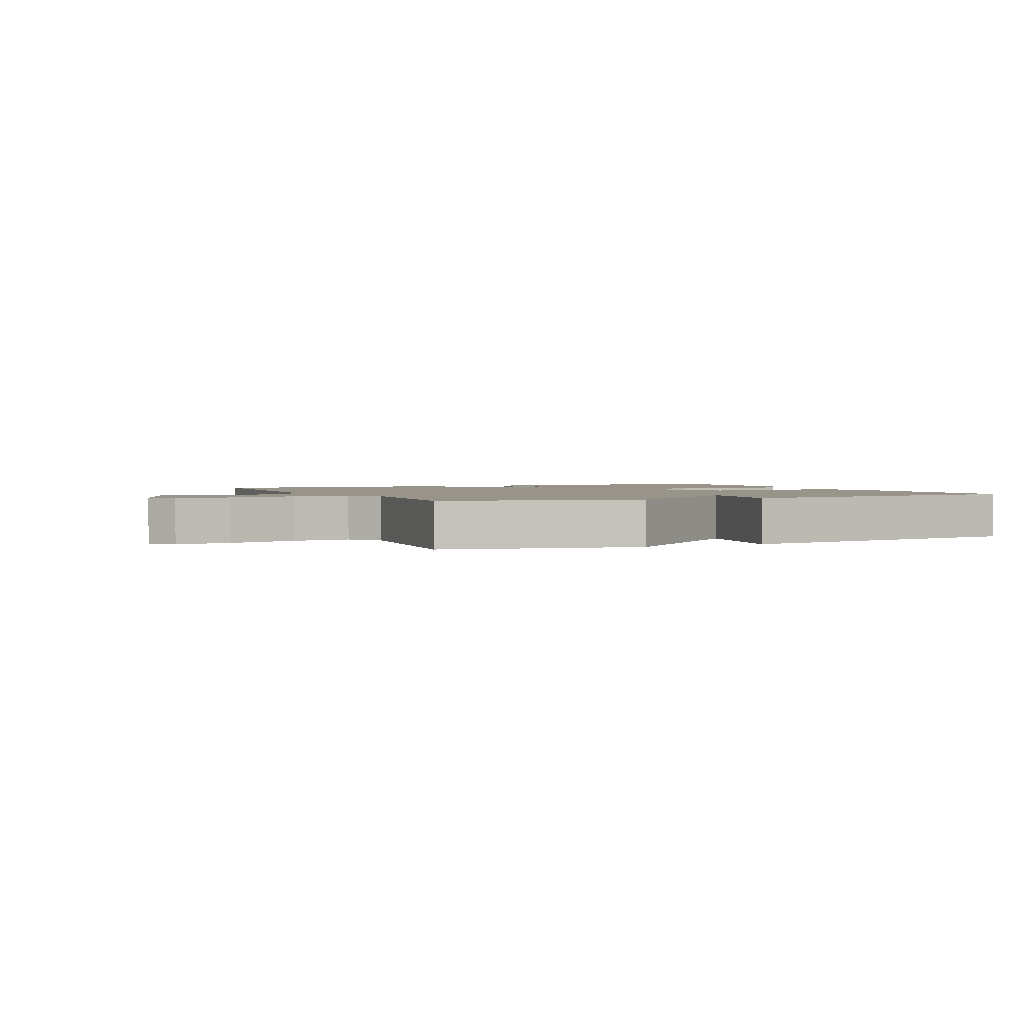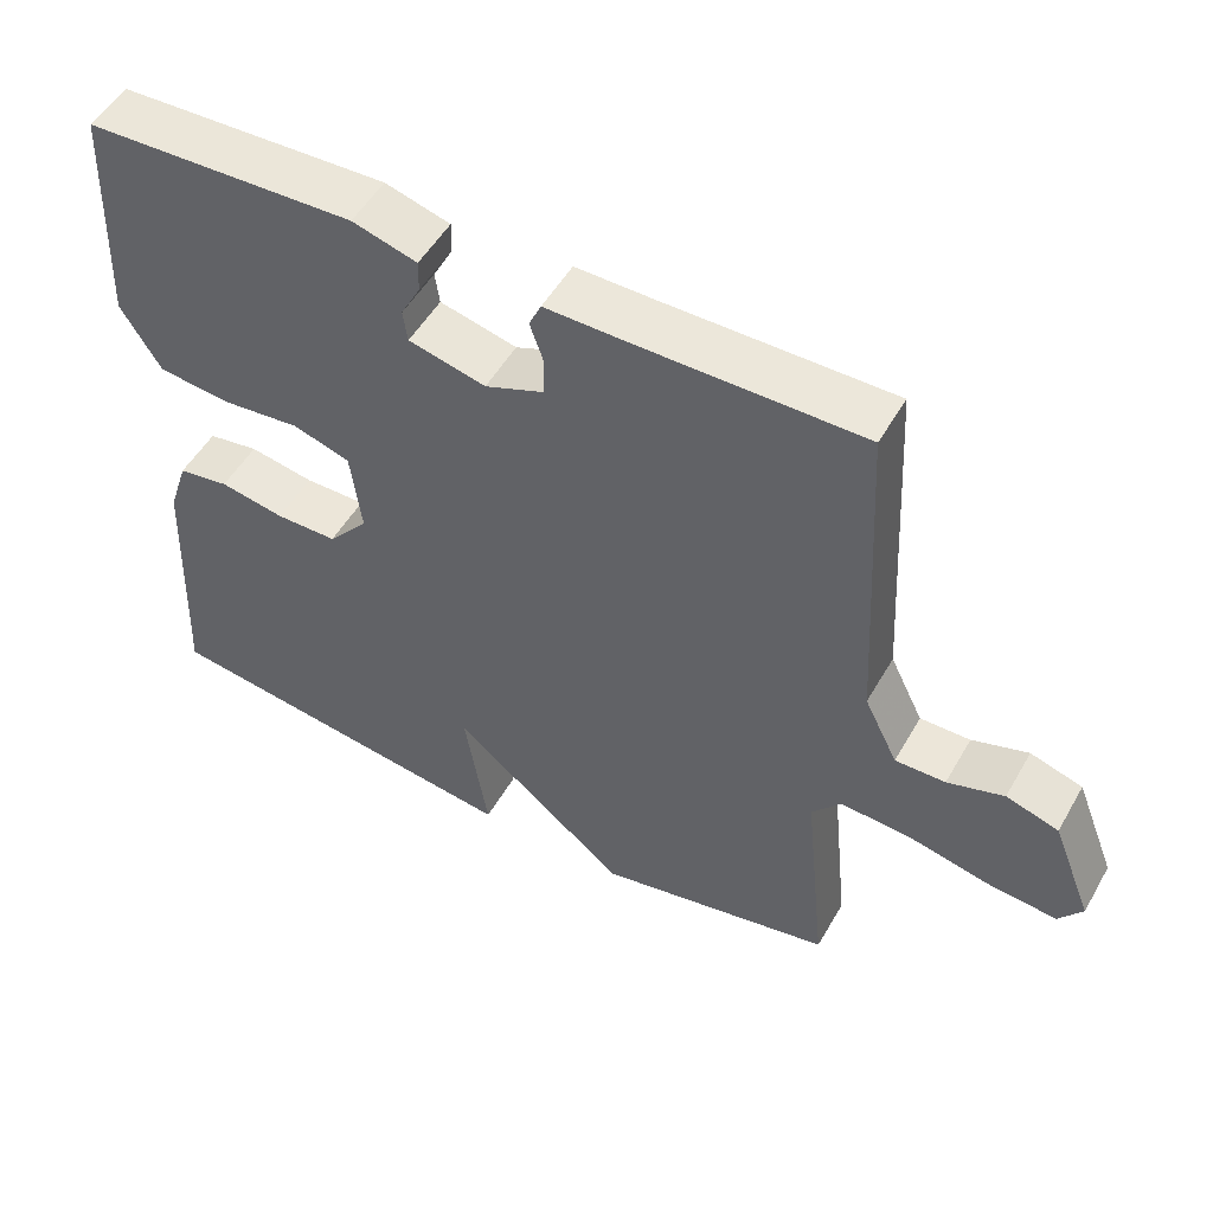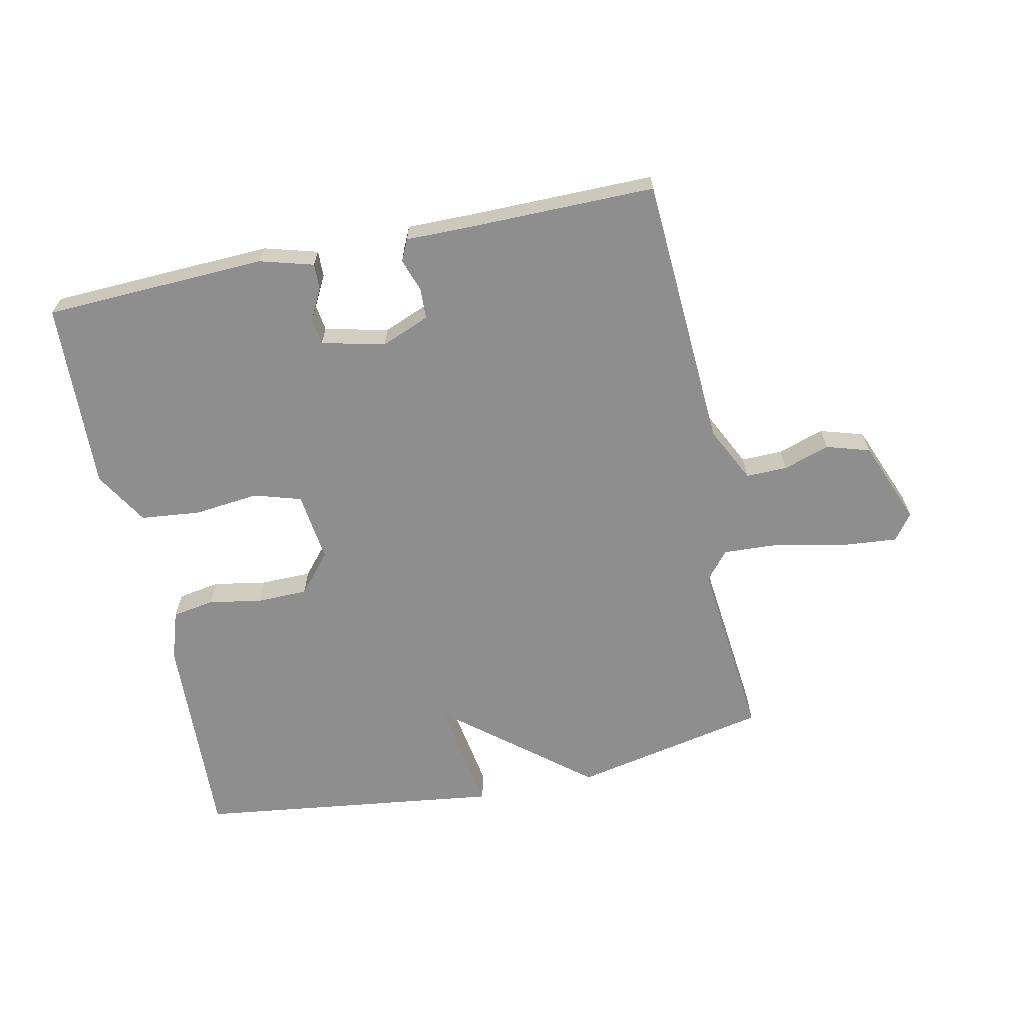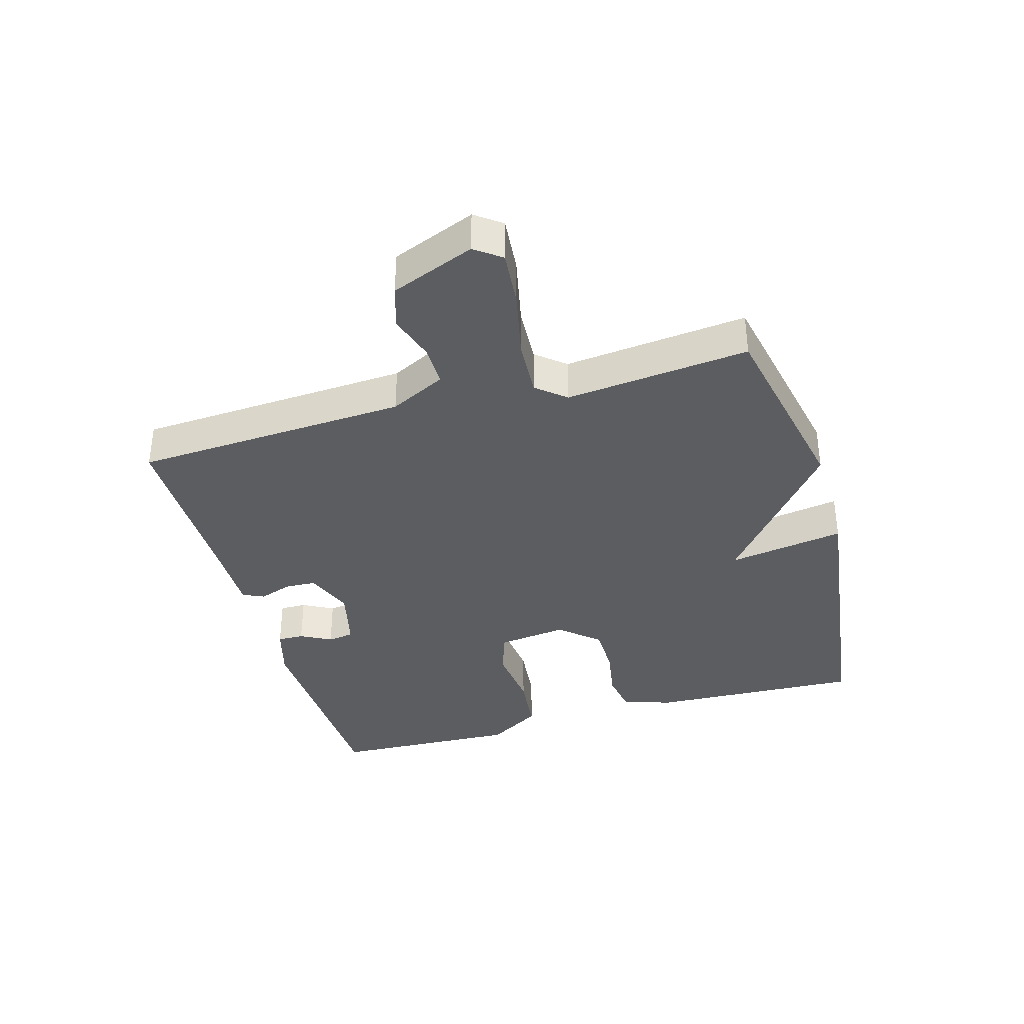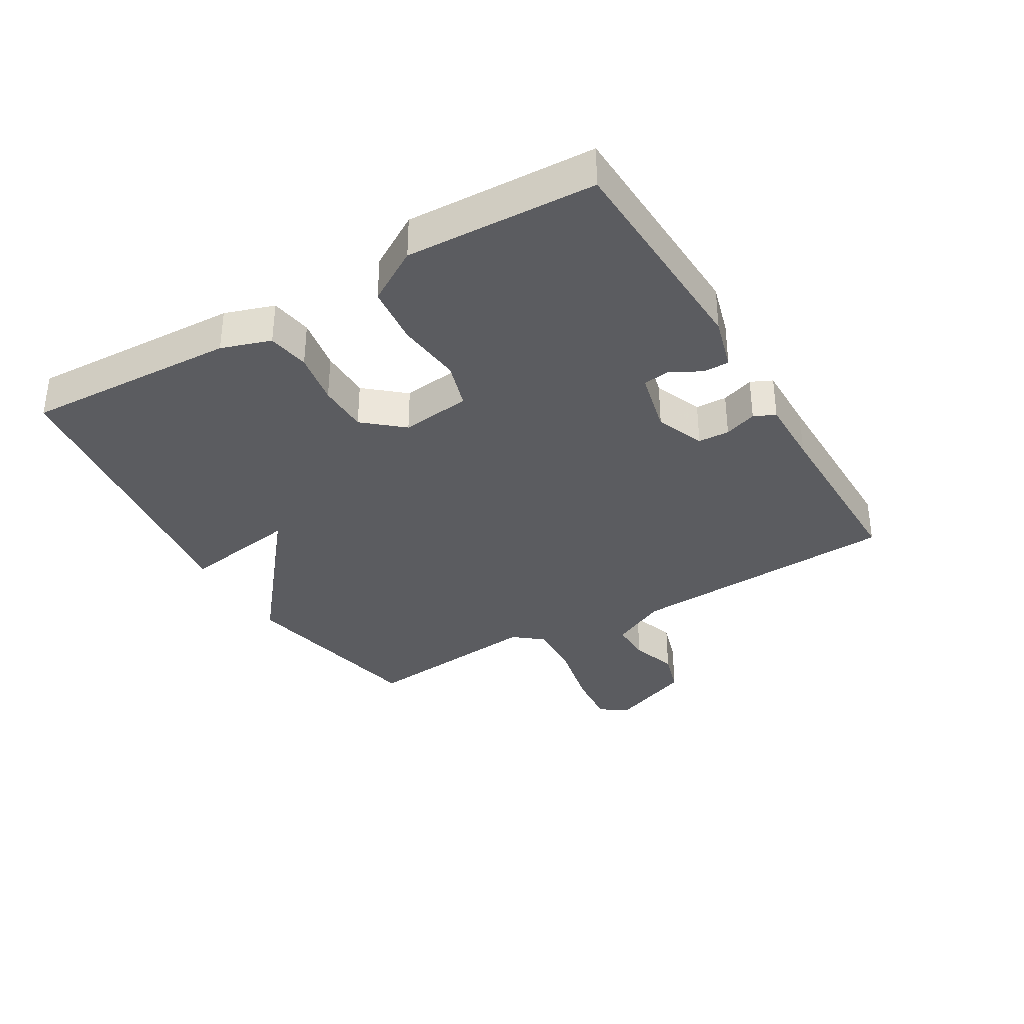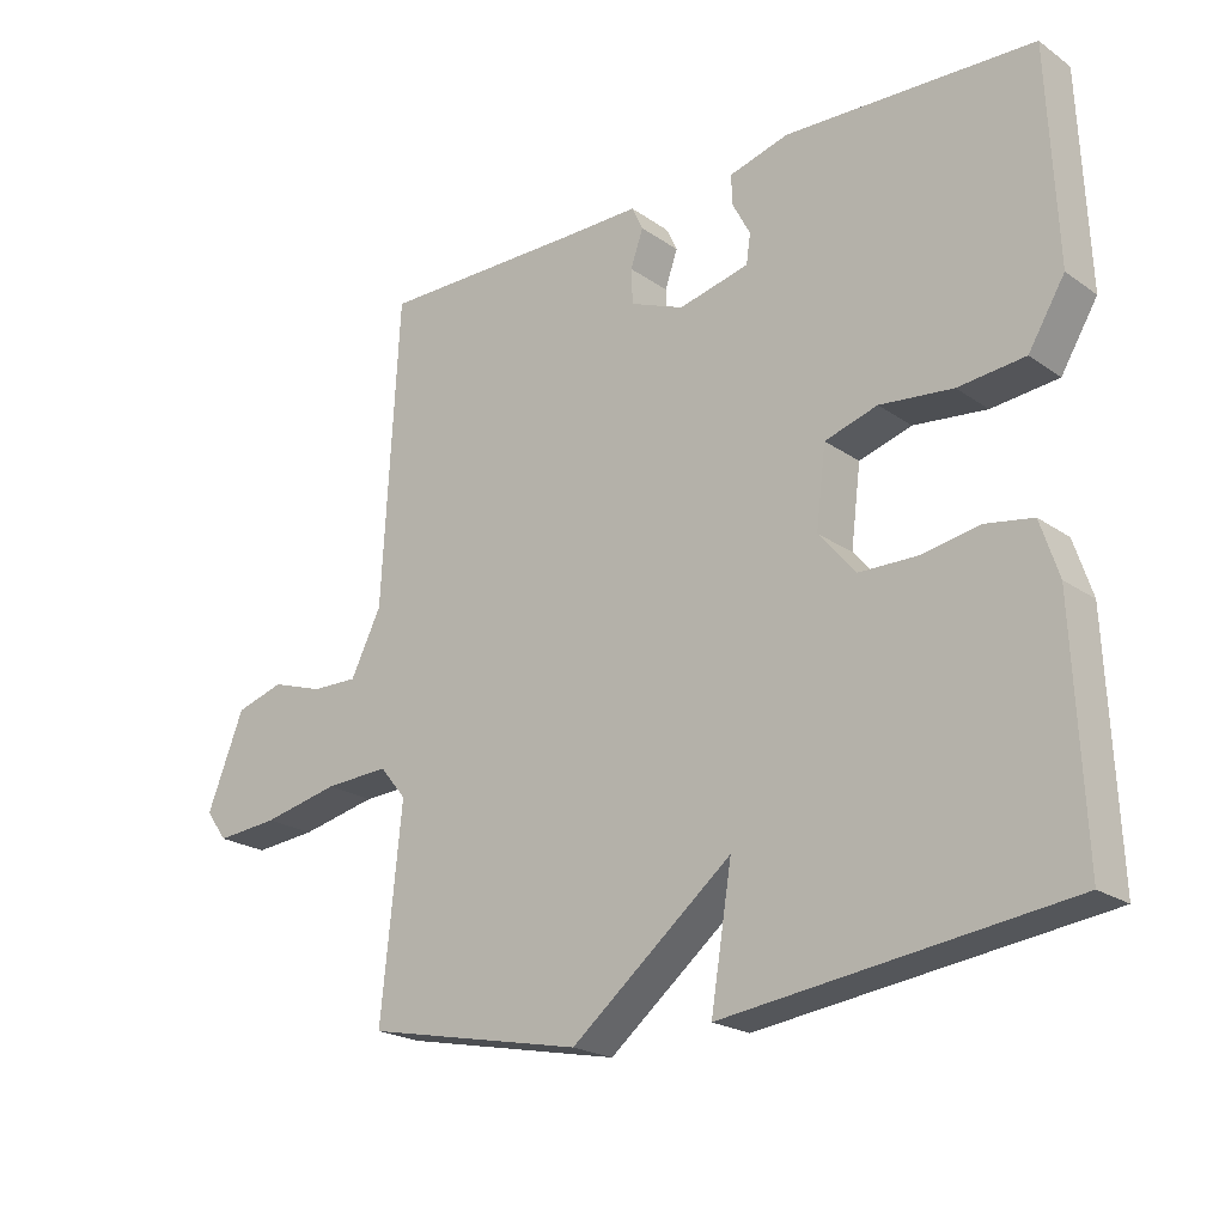
<metadata>
{"format":"obj","ext":"obj","renderer":"f3d","projection":"perspective","resolution":1024,"background":"white","views":[{"elev":1.9,"azim":155.4,"up":"+Y"},{"elev":51.8,"azim":29.2,"up":"+Z"},{"elev":-65.0,"azim":12.0,"up":"+Y"},{"elev":-36.7,"azim":106.0,"up":"+Y"},{"elev":-34.9,"azim":-59.4,"up":"+Y"},{"elev":-21.5,"azim":-140.5,"up":"+Z"}]}
</metadata>
<code>
v -0.5 0.07 -0.5
v -0.485 0.07 -0.16
v -0.459 0.07 -0.081
v -0.392 0.07 -0.07
v -0.307 0.07 -0.085
v -0.226 0.07 -0.084
v -0.173 0.07 -0.022
v -0.187 0.07 0.09
v -0.262 0.07 0.113
v -0.366 0.07 0.102
v -0.461 0.07 0.112
v -0.513 0.07 0.198
v -0.5 0.07 0.5
v -0.145 0.07 0.514
v -0.06 0.07 0.49
v -0.061 0.07 0.448
v -0.087 0.07 0.399
v -0.081 0.07 0.357
v 0.02 0.07 0.333
v 0.097 0.07 0.364
v 0.099 0.07 0.414
v 0.081 0.07 0.466
v 0.097 0.07 0.5
v 0.205 0.07 0.499
v 0.5 0.07 0.5
v 0.524 0.07 0.063
v 0.568 0.07 -0.026
v 0.634 0.07 -0.025
v 0.708 0.07 -0.001
v 0.777 0.07 -0.022
v 0.83 0.07 -0.156
v 0.799 0.07 -0.198
v 0.71 0.07 -0.19
v 0.6 0.07 -0.166
v 0.508 0.07 -0.161
v 0.47 0.07 -0.207
v 0.5 0.07 -0.5
v 0.188 0.07 -0.564
v -0.042 0.07 -0.377
v -0.012 0.07 -0.564
v -0.5 0 -0.5
v -0.485 0 -0.16
v -0.459 0 -0.081
v -0.392 0 -0.07
v -0.307 0 -0.085
v -0.226 0 -0.084
v -0.173 0 -0.022
v -0.187 0 0.09
v -0.262 0 0.113
v -0.366 0 0.102
v -0.461 0 0.112
v -0.513 0 0.198
v -0.5 0 0.5
v -0.145 0 0.514
v -0.06 0 0.49
v -0.061 0 0.448
v -0.087 0 0.399
v -0.081 0 0.357
v 0.02 0 0.333
v 0.097 0 0.364
v 0.099 0 0.414
v 0.081 0 0.466
v 0.097 0 0.5
v 0.205 0 0.499
v 0.5 0 0.5
v 0.524 0 0.063
v 0.568 0 -0.026
v 0.634 0 -0.025
v 0.708 0 -0.001
v 0.777 0 -0.022
v 0.83 0 -0.156
v 0.799 0 -0.198
v 0.71 0 -0.19
v 0.6 0 -0.166
v 0.508 0 -0.161
v 0.47 0 -0.207
v 0.5 0 -0.5
v 0.188 0 -0.564
v -0.042 0 -0.377
v -0.012 0 -0.564
f 3 4 5
f 2 3 5
f 1 2 5
f 40 1 5
f 39 40 5
f 39 5 6
f 38 39 6
f 37 38 6
f 36 37 6
f 35 36 6 7
f 34 35 7 8
f 32 33 34
f 31 32 34
f 30 31 34
f 29 30 34
f 28 29 34
f 27 28 34
f 26 27 34 8
f 24 25 26
f 23 24 26
f 22 23 26
f 21 22 26
f 20 21 26
f 26 8 9
f 20 26 9
f 19 20 9
f 10 11 12
f 9 10 12
f 19 9 12
f 18 19 12
f 12 13 14
f 18 12 14
f 17 18 14
f 14 15 16 17
f 45 44 43
f 45 43 42
f 45 42 41
f 45 41 80
f 45 80 79
f 46 45 79
f 46 79 78
f 46 78 77
f 46 77 76
f 47 46 76 75
f 48 47 75 74
f 74 73 72
f 74 72 71
f 74 71 70
f 74 70 69
f 74 69 68
f 74 68 67
f 48 74 67 66
f 66 65 64
f 66 64 63
f 66 63 62
f 66 62 61
f 66 61 60
f 49 48 66
f 49 66 60
f 49 60 59
f 52 51 50
f 52 50 49
f 52 49 59
f 52 59 58
f 54 53 52
f 54 52 58
f 54 58 57
f 57 56 55 54
f 1 41 42 2
f 2 42 43 3
f 3 43 44 4
f 4 44 45 5
f 5 45 46 6
f 6 46 47 7
f 7 47 48 8
f 8 48 49 9
f 9 49 50 10
f 10 50 51 11
f 11 51 52 12
f 12 52 53 13
f 13 53 54 14
f 14 54 55 15
f 15 55 56 16
f 16 56 57 17
f 17 57 58 18
f 18 58 59 19
f 19 59 60 20
f 20 60 61 21
f 21 61 62 22
f 22 62 63 23
f 23 63 64 24
f 24 64 65 25
f 25 65 66 26
f 26 66 67 27
f 27 67 68 28
f 28 68 69 29
f 29 69 70 30
f 30 70 71 31
f 31 71 72 32
f 32 72 73 33
f 33 73 74 34
f 34 74 75 35
f 35 75 76 36
f 36 76 77 37
f 37 77 78 38
f 38 78 79 39
f 39 79 80 40
f 40 80 41 1

</code>
